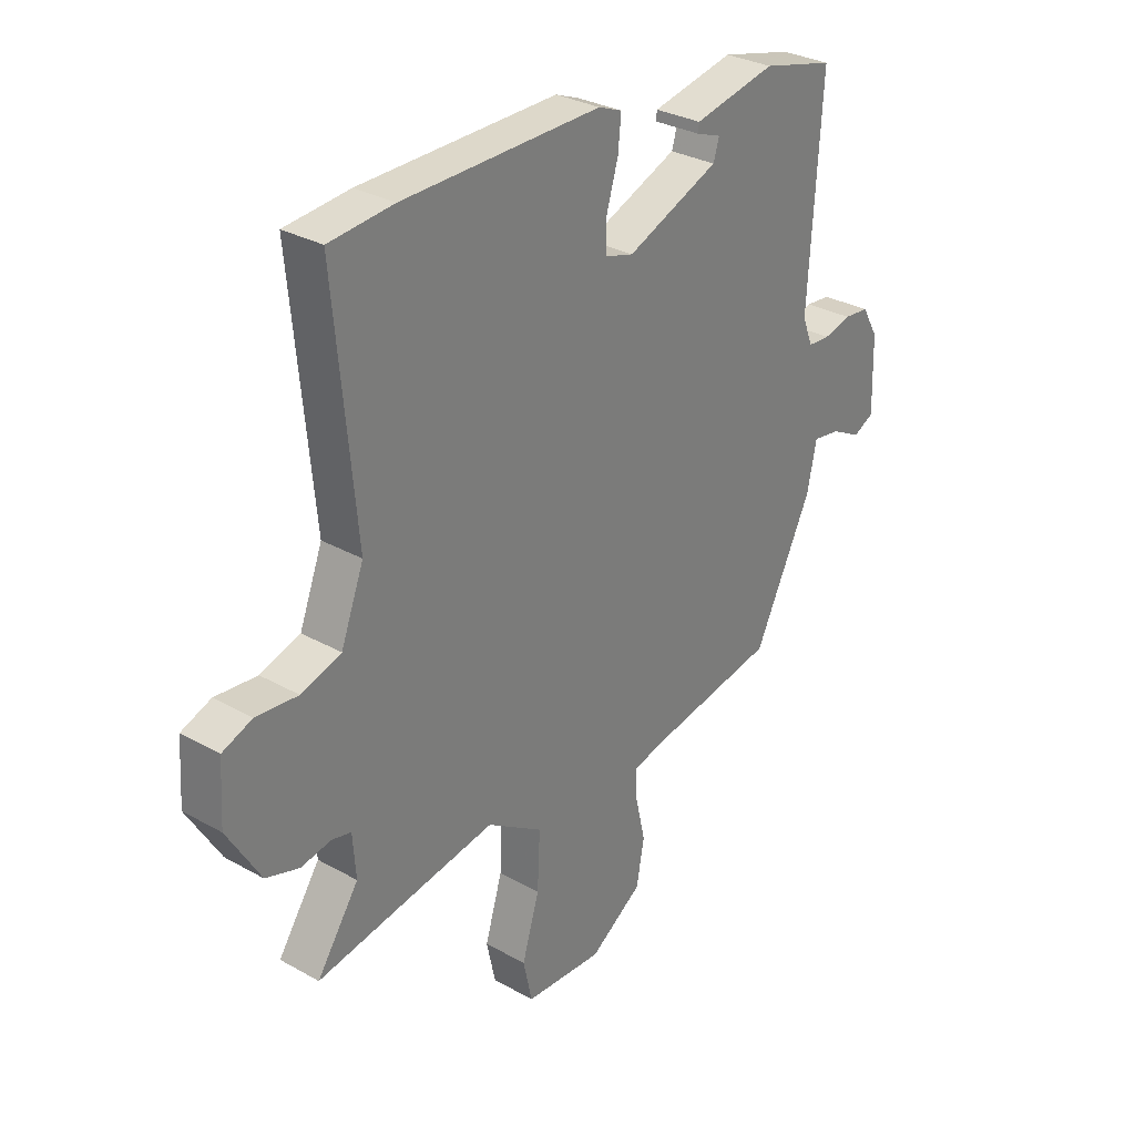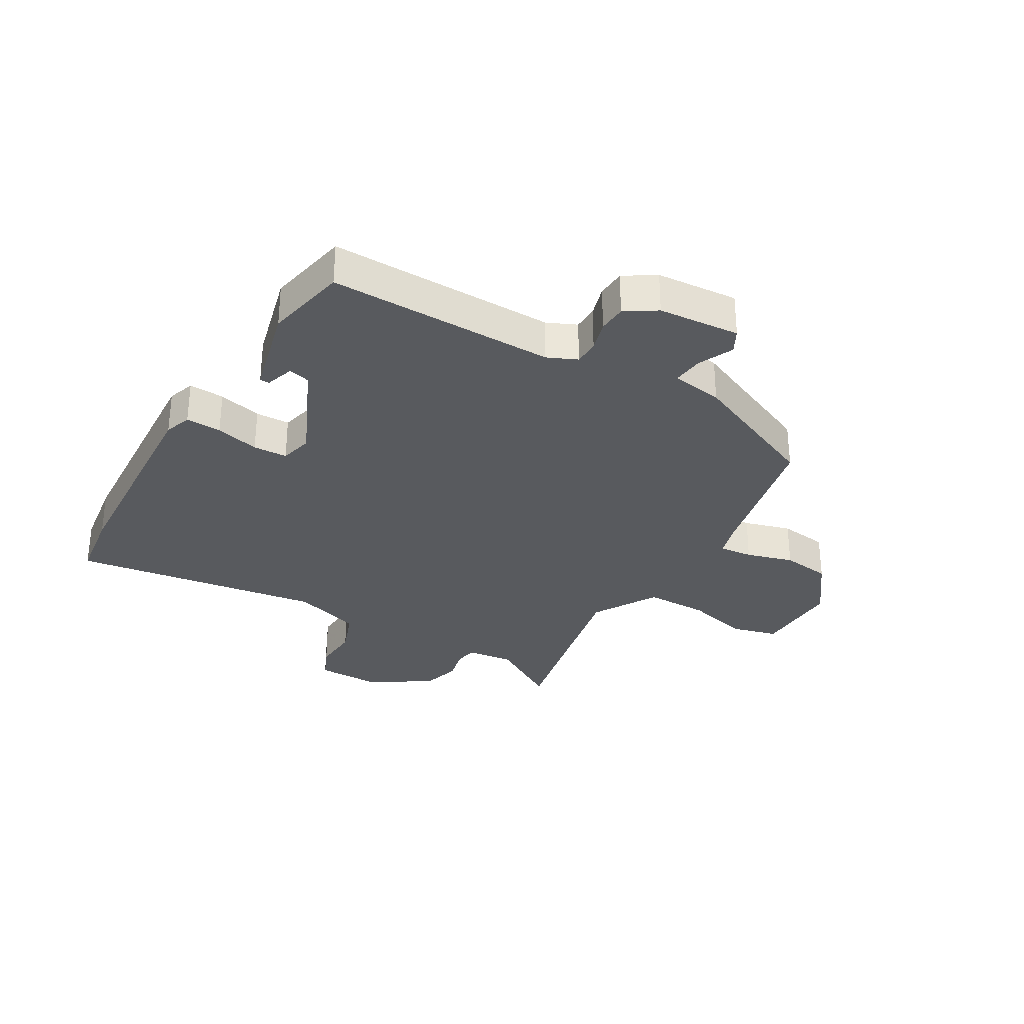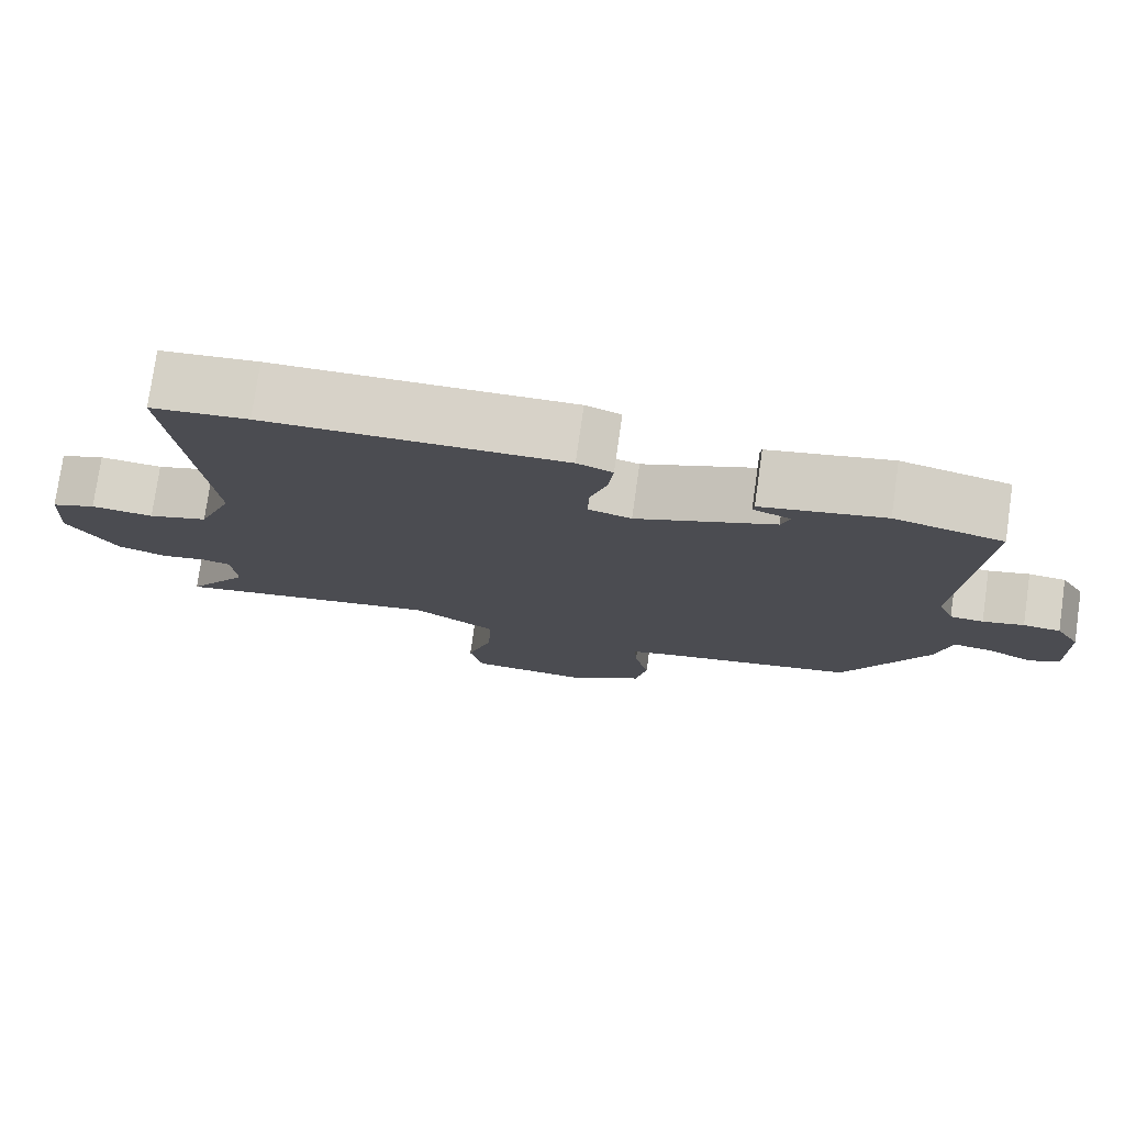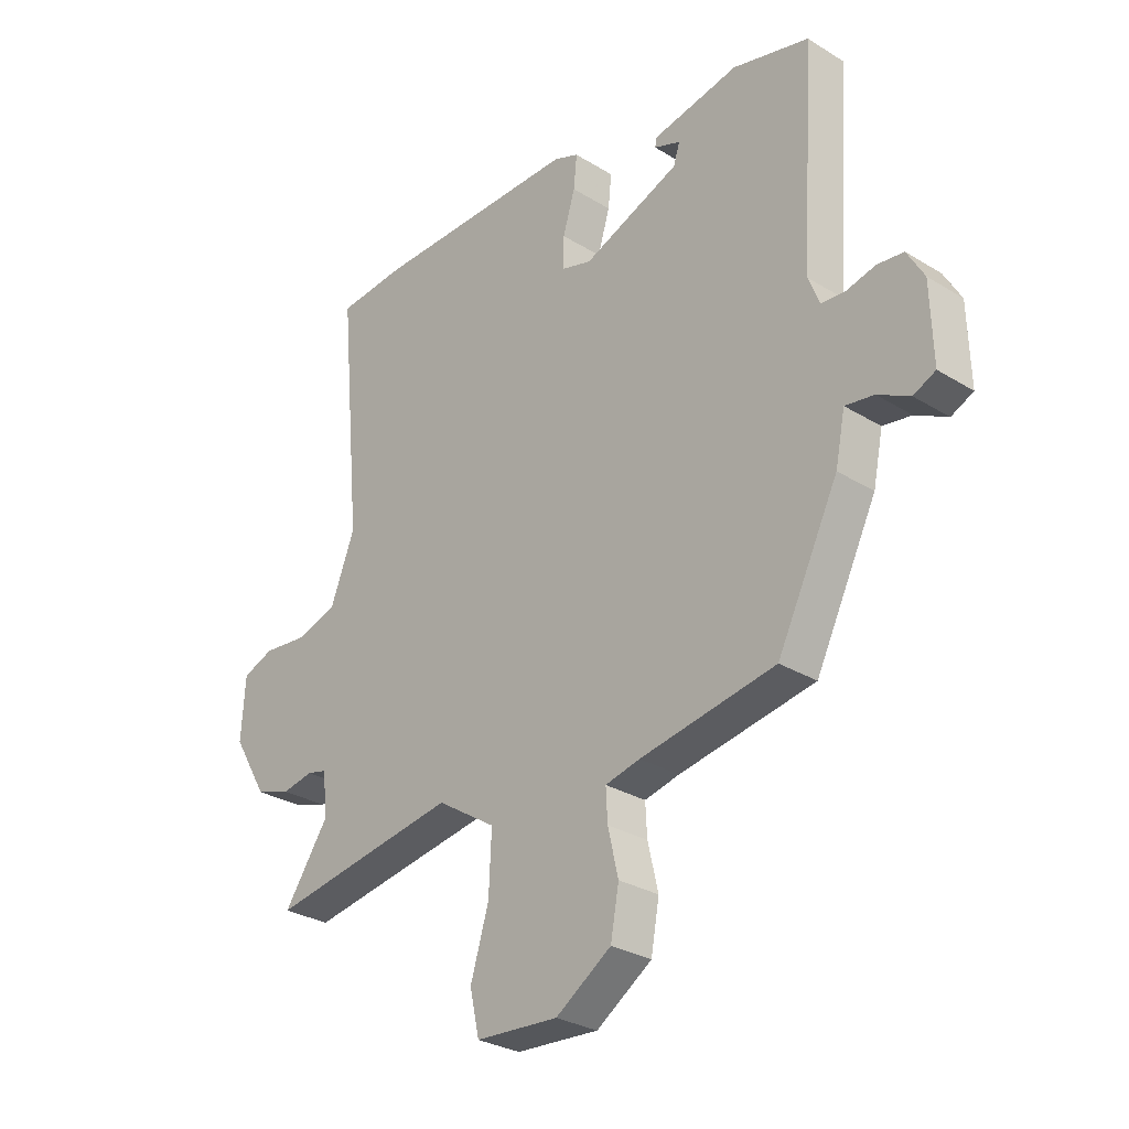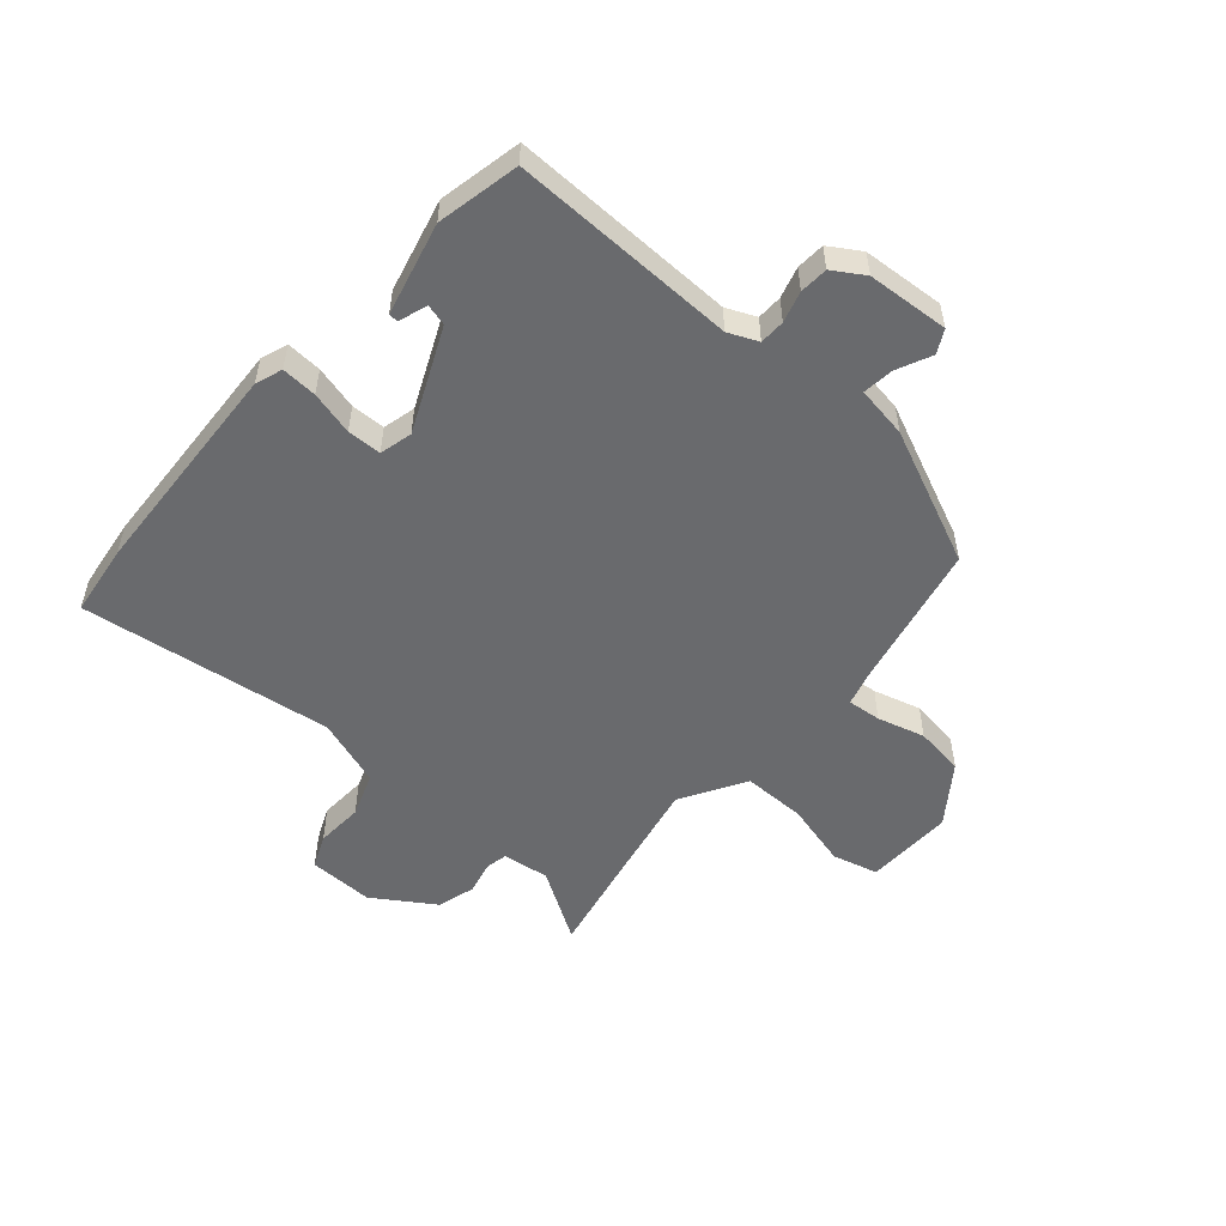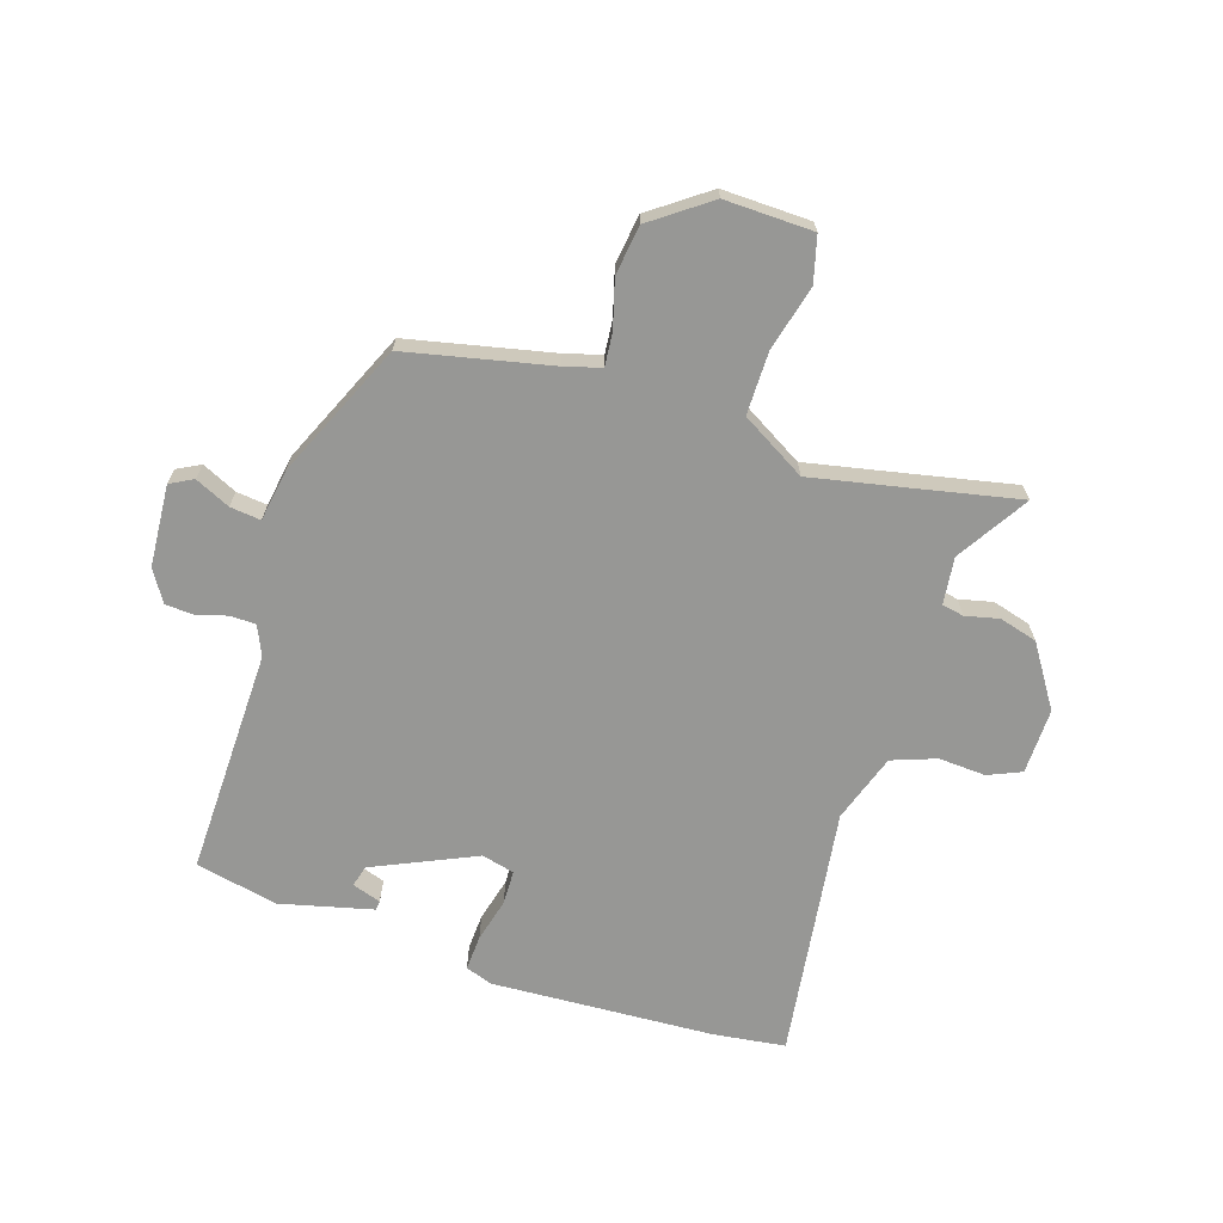
<metadata>
{"format":"obj","ext":"obj","renderer":"f3d","projection":"perspective","resolution":1024,"background":"white","views":[{"elev":30.6,"azim":-51.0,"up":"+Z"},{"elev":-31.1,"azim":62.4,"up":"+Y"},{"elev":77.1,"azim":8.1,"up":"+Z"},{"elev":-29.2,"azim":47.7,"up":"+Z"},{"elev":-53.1,"azim":51.3,"up":"+Y"},{"elev":-68.1,"azim":164.6,"up":"+Y"}]}
</metadata>
<code>
v 0.485 0.07 0.426
v 0.461 0.07 0.043
v 0.481 0.07 -0.008
v 0.524 0.07 -0.011
v 0.577 0.07 0.002
v 0.625 0.07 -0.003
v 0.656 0.07 -0.057
v 0.66 0.07 -0.196
v 0.62 0.07 -0.215
v 0.562 0.07 -0.185
v 0.51 0.07 -0.177
v 0.492 0.07 -0.264
v 0.381 0.07 -0.488
v 0.135 0.07 -0.531
v 0.072 0.07 -0.546
v 0.075 0.07 -0.603
v 0.094 0.07 -0.684
v 0.079 0.07 -0.767
v -0.022 0.07 -0.834
v -0.172 0.07 -0.824
v -0.189 0.07 -0.746
v -0.156 0.07 -0.637
v -0.151 0.07 -0.53
v -0.258 0.07 -0.461
v -0.42 0.07 -0.487
v -0.603 0.07 -0.517
v -0.523 0.07 -0.4
v -0.529 0.07 -0.32
v -0.566 0.07 -0.311
v -0.623 0.07 -0.322
v -0.687 0.07 -0.301
v -0.75 0.07 -0.195
v -0.743 0.07 -0.084
v -0.686 0.07 -0.062
v -0.606 0.07 -0.07
v -0.53 0.07 -0.046
v -0.486 0.07 0.068
v -0.526 0.07 0.498
v -0.403 0.07 0.509
v -0.025 0.07 0.513
v 0.02 0.07 0.495
v 0.014 0.07 0.435
v -0.008 0.07 0.362
v -0.009 0.07 0.304
v 0.046 0.07 0.288
v 0.223 0.07 0.359
v 0.234 0.07 0.395
v 0.186 0.07 0.413
v 0.188 0.07 0.429
v 0.346 0.07 0.461
v 0.485 0 0.426
v 0.461 0 0.043
v 0.481 0 -0.008
v 0.524 0 -0.011
v 0.577 0 0.002
v 0.625 0 -0.003
v 0.656 0 -0.057
v 0.66 0 -0.196
v 0.62 0 -0.215
v 0.562 0 -0.185
v 0.51 0 -0.177
v 0.492 0 -0.264
v 0.381 0 -0.488
v 0.135 0 -0.531
v 0.072 0 -0.546
v 0.075 0 -0.603
v 0.094 0 -0.684
v 0.079 0 -0.767
v -0.022 0 -0.834
v -0.172 0 -0.824
v -0.189 0 -0.746
v -0.156 0 -0.637
v -0.151 0 -0.53
v -0.258 0 -0.461
v -0.42 0 -0.487
v -0.603 0 -0.517
v -0.523 0 -0.4
v -0.529 0 -0.32
v -0.566 0 -0.311
v -0.623 0 -0.322
v -0.687 0 -0.301
v -0.75 0 -0.195
v -0.743 0 -0.084
v -0.686 0 -0.062
v -0.606 0 -0.07
v -0.53 0 -0.046
v -0.486 0 0.068
v -0.526 0 0.498
v -0.403 0 0.509
v -0.025 0 0.513
v 0.02 0 0.495
v 0.014 0 0.435
v -0.008 0 0.362
v -0.009 0 0.304
v 0.046 0 0.288
v 0.223 0 0.359
v 0.234 0 0.395
v 0.186 0 0.413
v 0.188 0 0.429
v 0.346 0 0.461
f 47 48 49 50
f 46 47 50 1
f 45 46 1 2
f 44 45 2 3
f 40 41 42 43
f 40 43 44
f 37 38 39 40
f 36 37 40 44
f 32 33 34 35
f 32 35 36
f 29 30 31 32
f 28 29 32 36
f 27 28 36 44
f 25 26 27 44
f 19 20 21 22
f 19 22 23
f 16 17 18 19
f 15 16 19 23
f 14 15 23 24
f 11 12 13 14
f 7 8 9 10
f 7 10 11
f 4 5 6 7
f 3 4 7 11
f 24 25 44 3
f 3 11 14 24
f 100 99 98 97
f 51 100 97 96
f 52 51 96 95
f 53 52 95 94
f 93 92 91 90
f 94 93 90
f 90 89 88 87
f 94 90 87 86
f 85 84 83 82
f 86 85 82
f 82 81 80 79
f 86 82 79 78
f 94 86 78 77
f 94 77 76 75
f 72 71 70 69
f 73 72 69
f 69 68 67 66
f 73 69 66 65
f 74 73 65 64
f 64 63 62 61
f 60 59 58 57
f 61 60 57
f 57 56 55 54
f 61 57 54 53
f 53 94 75 74
f 74 64 61 53
f 1 51 52 2
f 2 52 53 3
f 3 53 54 4
f 4 54 55 5
f 5 55 56 6
f 6 56 57 7
f 7 57 58 8
f 8 58 59 9
f 9 59 60 10
f 10 60 61 11
f 11 61 62 12
f 12 62 63 13
f 13 63 64 14
f 14 64 65 15
f 15 65 66 16
f 16 66 67 17
f 17 67 68 18
f 18 68 69 19
f 19 69 70 20
f 20 70 71 21
f 21 71 72 22
f 22 72 73 23
f 23 73 74 24
f 24 74 75 25
f 25 75 76 26
f 26 76 77 27
f 27 77 78 28
f 28 78 79 29
f 29 79 80 30
f 30 80 81 31
f 31 81 82 32
f 32 82 83 33
f 33 83 84 34
f 34 84 85 35
f 35 85 86 36
f 36 86 87 37
f 37 87 88 38
f 38 88 89 39
f 39 89 90 40
f 40 90 91 41
f 41 91 92 42
f 42 92 93 43
f 43 93 94 44
f 44 94 95 45
f 45 95 96 46
f 46 96 97 47
f 47 97 98 48
f 48 98 99 49
f 49 99 100 50
f 50 100 51 1

</code>
